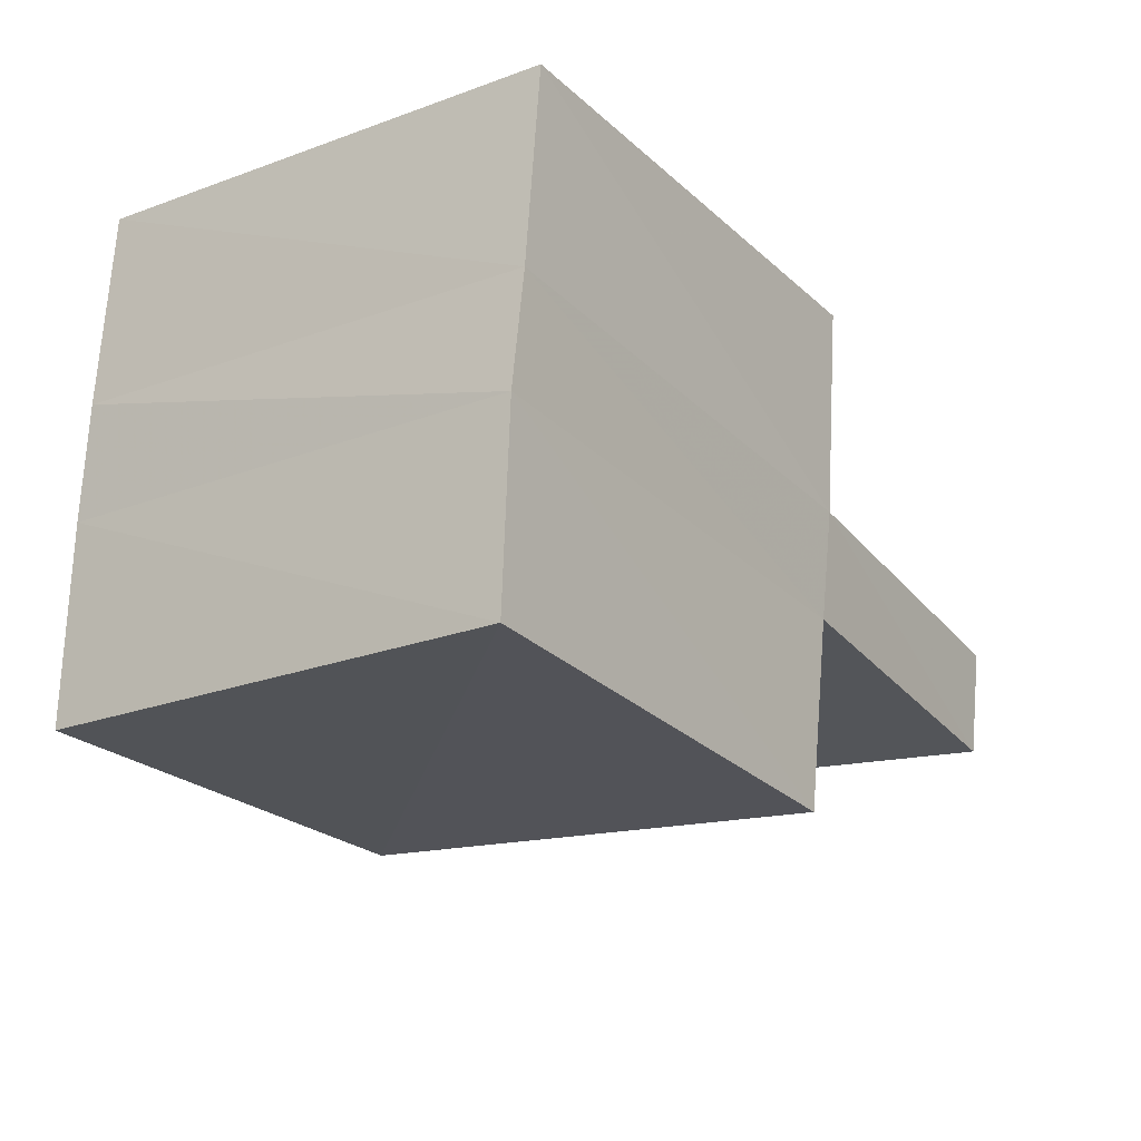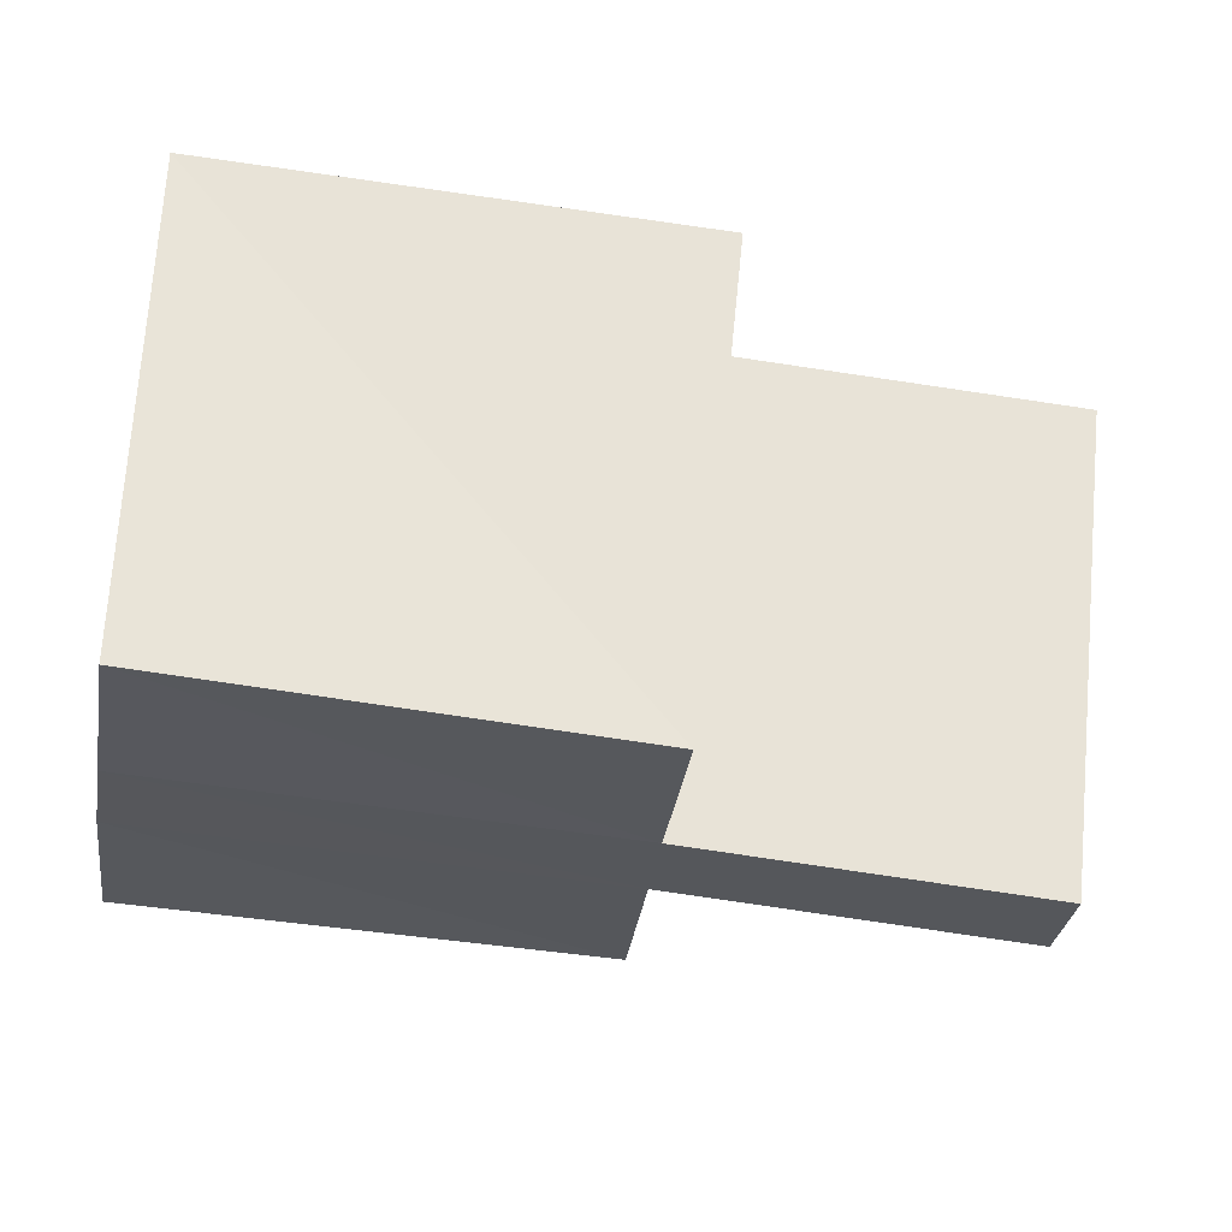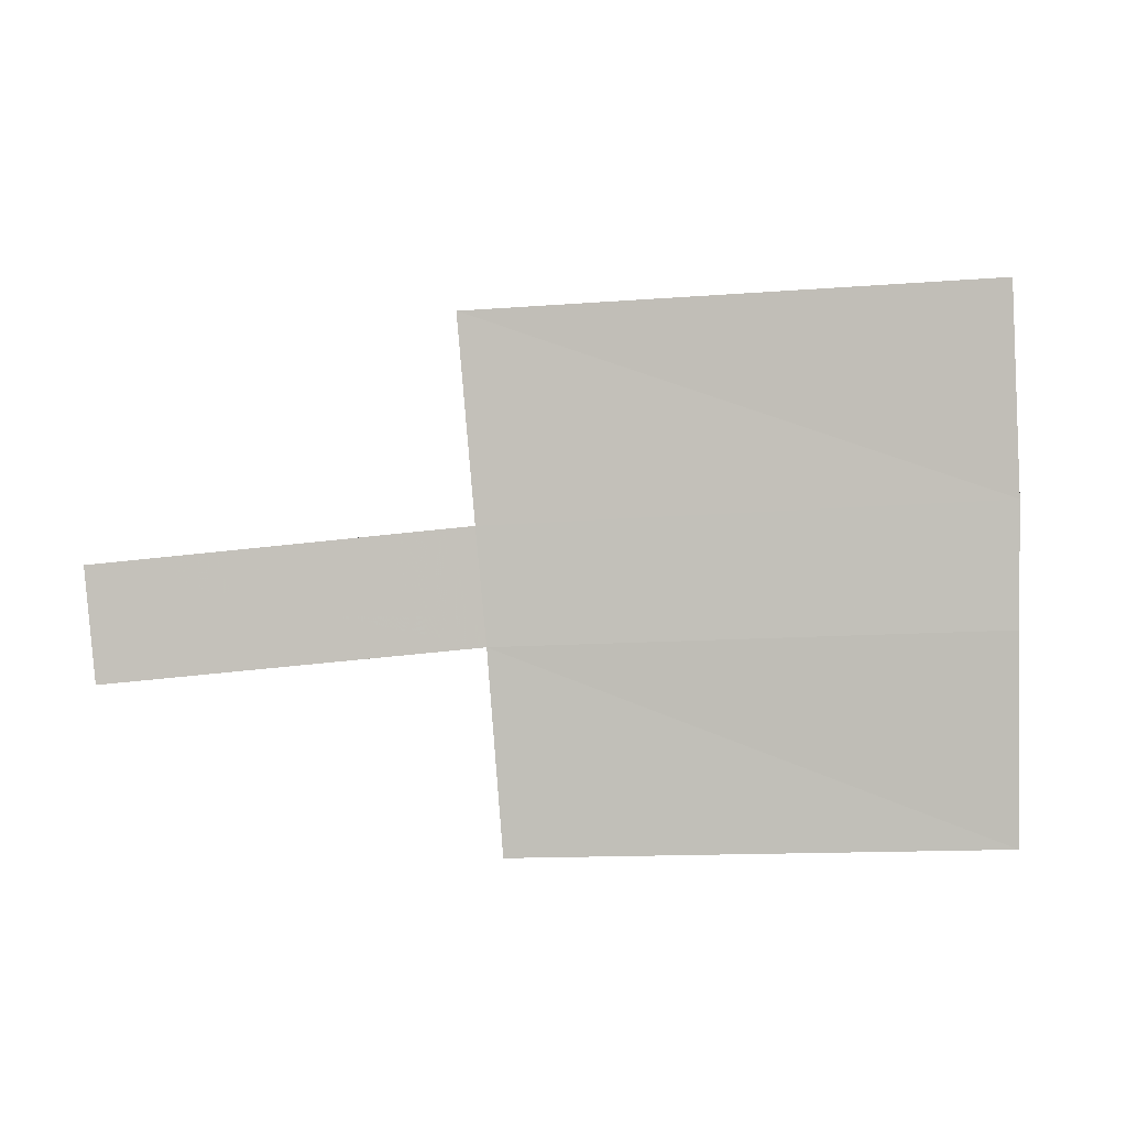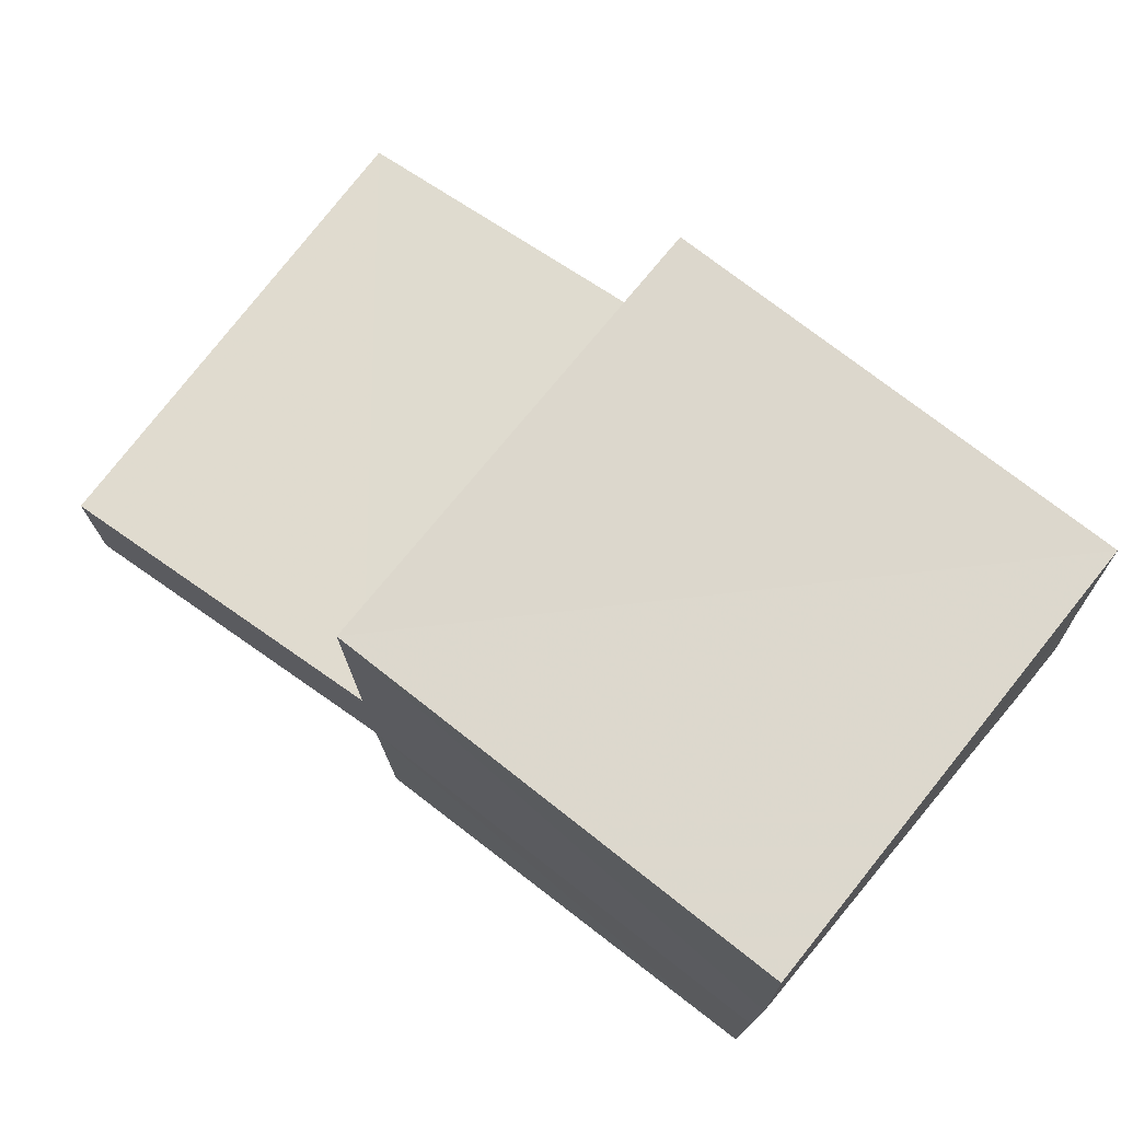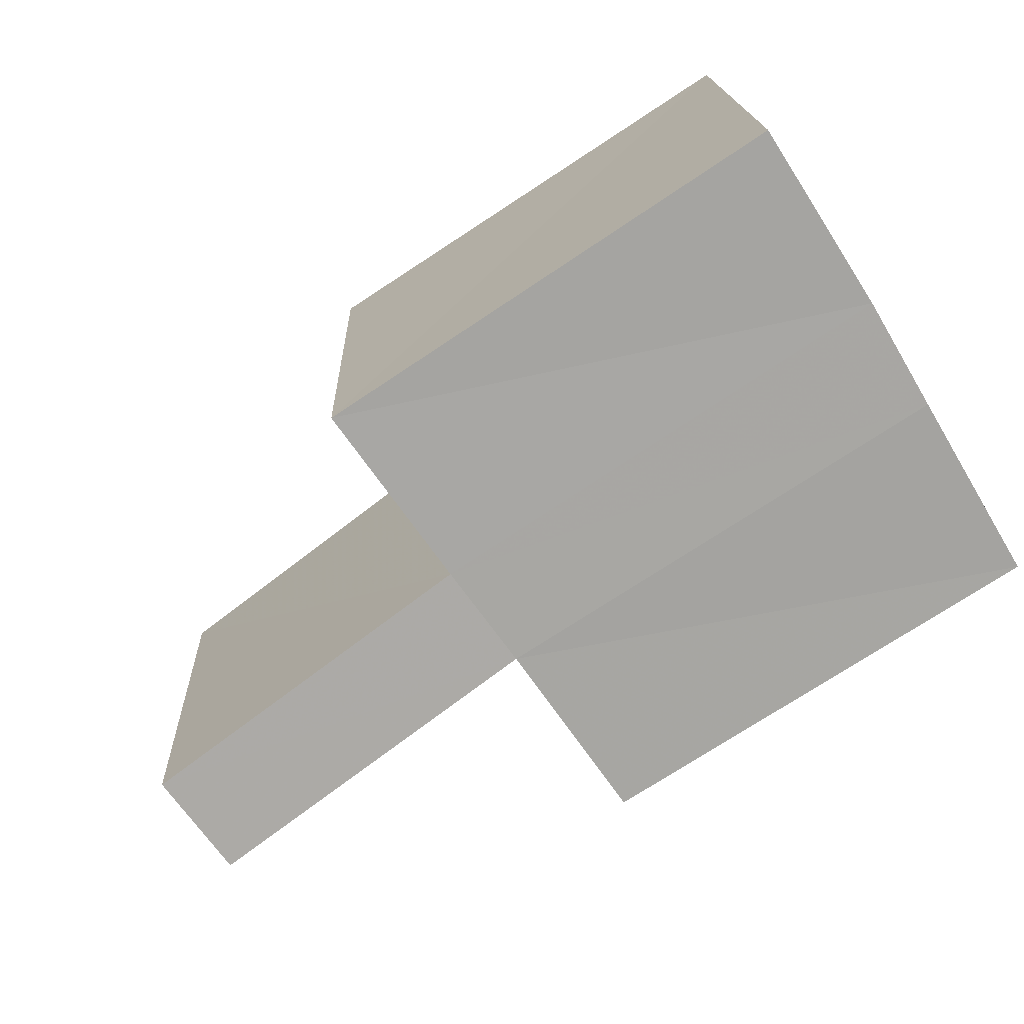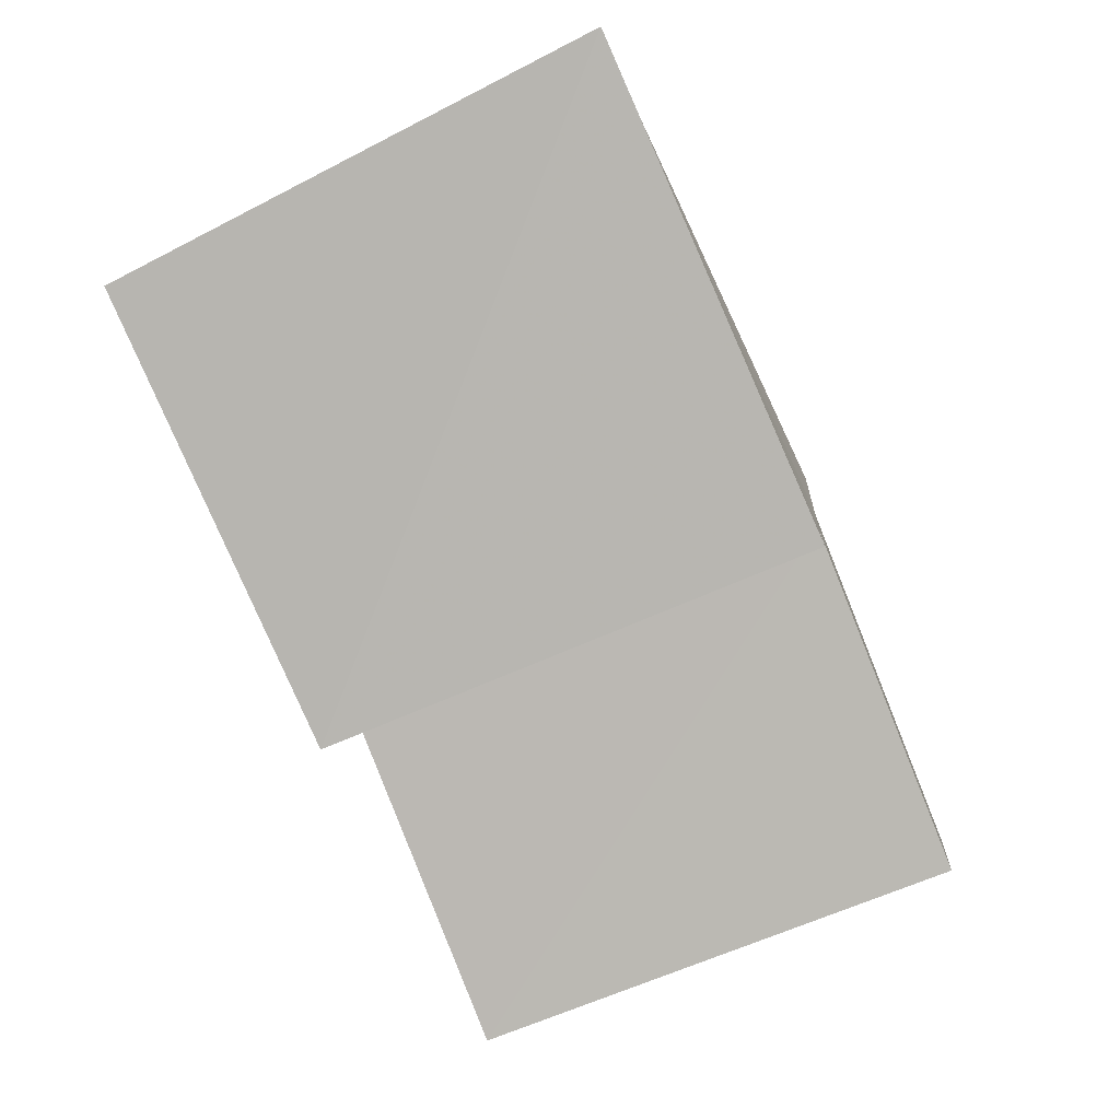
<metadata>
{"format":"obj","ext":"obj","renderer":"f3d","projection":"perspective","resolution":1024,"background":"white","views":[{"elev":-20.9,"azim":-51.9,"up":"+Y"},{"elev":-29.4,"azim":-11.3,"up":"+Z"},{"elev":4.5,"azim":-170.4,"up":"+Y"},{"elev":75.3,"azim":-138.0,"up":"+Y"},{"elev":-69.6,"azim":-149.9,"up":"+Z"},{"elev":-79.8,"azim":-61.7,"up":"+Y"}]}
</metadata>
<code>
o Cube
v 0.8118 -1.031 -1.127
v 0.9955 -1.135 0.858
v -0.9963 -0.9891 1.013
v -1.041 -0.9645 -0.984
v 0.999 0.9623 -1.04
v 1.108 0.9142 0.966
v -0.8908 1.017 1.073
v -0.9896 1.076 -0.9163
v 0.8771 -0.2597 -1.101
v 0.9227 0.182 -1.08
v 1.072 -0.3679 0.8856
v 1.111 0.08052 0.9097
v -0.9727 -0.2096 1.027
v -0.9383 0.2395 1.049
v -1.031 -0.1764 -0.9685
v -1.026 0.2891 -0.9438
v 2.312 -0.4082 -1.267
v 2.359 0.03261 -1.247
v 2.52 -0.5236 0.7186
v 2.567 -0.08277 0.7393
f 1 2 3 4
f 5 8 7 6
f 10 5 6 12
f 12 6 7 14
f 14 7 8 16
f 9 1 4 15
f 5 10 16 8
f 10 9 15 16
f 3 13 15 4
f 13 14 16 15
f 2 11 13 3
f 11 12 14 13
f 1 9 11 2
f 10 12 20 18
f 17 18 20 19
f 11 9 17 19
f 12 11 19 20
f 9 10 18 17

</code>
